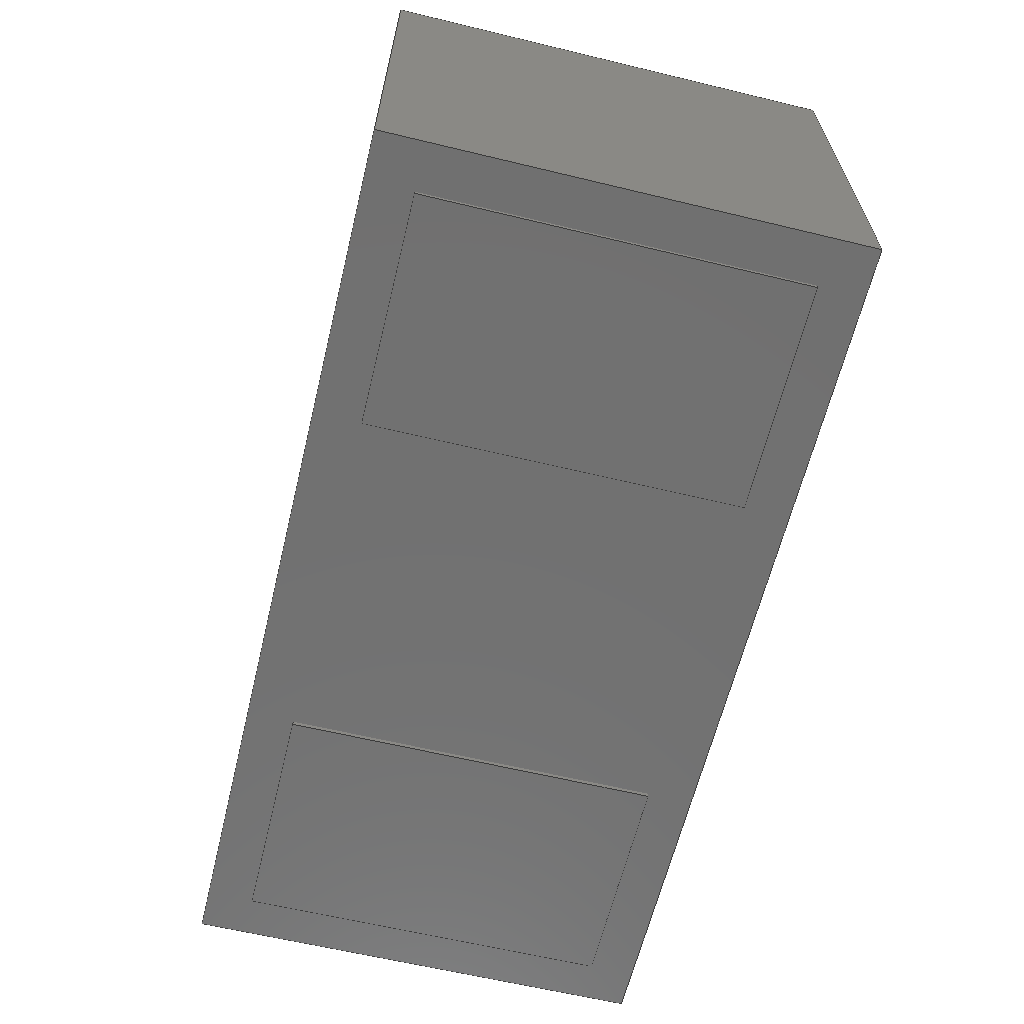
<metadata>
{"format":"step","ext":"step","renderer":"f3d","projection":"perspective","resolution":1024,"background":"white","views":[{"elev":-63.0,"azim":76.3,"up":"+Z"}]}
</metadata>
<code>
ISO-10303-21;
DATA;
#1 = APPLICATION_PROTOCOL_DEFINITION('international standard',
  'automotive_design',2000,#2);
#2 = APPLICATION_CONTEXT(
  'core data for automotive mechanical design processes');
#3 = SHAPE_DEFINITION_REPRESENTATION(#4,#10);
#4 = PRODUCT_DEFINITION_SHAPE('','',#5);
#5 = PRODUCT_DEFINITION('design','',#6,#9);
#6 = PRODUCT_DEFINITION_FORMATION('','',#7);
#7 = PRODUCT('PCB','PCB','',(#8));
#8 = PRODUCT_CONTEXT('',#2,'mechanical');
#9 = PRODUCT_DEFINITION_CONTEXT('part definition',#2,'design');
#10 = SHAPE_REPRESENTATION('',(#11),#15);
#11 = AXIS2_PLACEMENT_3D('',#12,#13,#14);
#12 = CARTESIAN_POINT('',(0,0,0));
#13 = DIRECTION('',(0,0,1));
#14 = DIRECTION('',(1,0,-0));
#15 = ( GEOMETRIC_REPRESENTATION_CONTEXT(3) 
GLOBAL_UNCERTAINTY_ASSIGNED_CONTEXT((#19)) GLOBAL_UNIT_ASSIGNED_CONTEXT(
(#16,#17,#18)) REPRESENTATION_CONTEXT('Context #1',
  '3D Context with UNIT and UNCERTAINTY') );
#16 = ( LENGTH_UNIT() NAMED_UNIT(*) SI_UNIT(.MILLI.,.METRE.) );
#17 = ( NAMED_UNIT(*) PLANE_ANGLE_UNIT() SI_UNIT($,.RADIAN.) );
#18 = ( NAMED_UNIT(*) SI_UNIT($,.STERADIAN.) SOLID_ANGLE_UNIT() );
#19 = UNCERTAINTY_MEASURE_WITH_UNIT(LENGTH_MEASURE(1e-07),#16,
  'distance_accuracy_value','confusion accuracy');
#20 = PRODUCT_RELATED_PRODUCT_CATEGORY('part',$,(#7));
#21 = SHAPE_DEFINITION_REPRESENTATION(#22,#28);
#22 = PRODUCT_DEFINITION_SHAPE('','',#23);
#23 = PRODUCT_DEFINITION('design','',#24,#27);
#24 = PRODUCT_DEFINITION_FORMATION('','',#25);
#25 = PRODUCT('Designator1','Designator1','',(#26));
#26 = PRODUCT_CONTEXT('',#2,'mechanical');
#27 = PRODUCT_DEFINITION_CONTEXT('part definition',#2,'design');
#28 = SHAPE_REPRESENTATION('',(#11,#29),#33);
#29 = AXIS2_PLACEMENT_3D('',#30,#31,#32);
#30 = CARTESIAN_POINT('',(0,0,0));
#31 = DIRECTION('',(0,0,1));
#32 = DIRECTION('',(1,0,0));
#33 = ( GEOMETRIC_REPRESENTATION_CONTEXT(3) 
GLOBAL_UNCERTAINTY_ASSIGNED_CONTEXT((#37)) GLOBAL_UNIT_ASSIGNED_CONTEXT(
(#34,#35,#36)) REPRESENTATION_CONTEXT('Context #1',
  '3D Context with UNIT and UNCERTAINTY') );
#34 = ( LENGTH_UNIT() NAMED_UNIT(*) SI_UNIT(.MILLI.,.METRE.) );
#35 = ( NAMED_UNIT(*) PLANE_ANGLE_UNIT() SI_UNIT($,.RADIAN.) );
#36 = ( NAMED_UNIT(*) SI_UNIT($,.STERADIAN.) SOLID_ANGLE_UNIT() );
#37 = UNCERTAINTY_MEASURE_WITH_UNIT(LENGTH_MEASURE(1e-07),#34,
  'distance_accuracy_value','confusion accuracy');
#38 = PRODUCT_RELATED_PRODUCT_CATEGORY('part',$,(#25));
#39 = SHAPE_DEFINITION_REPRESENTATION(#40,#46);
#40 = PRODUCT_DEFINITION_SHAPE('','',#41);
#41 = PRODUCT_DEFINITION('design','',#42,#45);
#42 = PRODUCT_DEFINITION_FORMATION('','',#43);
#43 = PRODUCT('11964586112','11964586112','',(#44));
#44 = PRODUCT_CONTEXT('',#2,'mechanical');
#45 = PRODUCT_DEFINITION_CONTEXT('part definition',#2,'design');
#46 = SHAPE_REPRESENTATION('',(#11,#47,#51,#55),#59);
#47 = AXIS2_PLACEMENT_3D('',#48,#49,#50);
#48 = CARTESIAN_POINT('',(-0.3125,-0.1625,0));
#49 = DIRECTION('',(0,0,1));
#50 = DIRECTION('',(1,0,0));
#51 = AXIS2_PLACEMENT_3D('',#52,#53,#54);
#52 = CARTESIAN_POINT('',(-0.28,-0.13,-0.003333));
#53 = DIRECTION('',(0,0,1));
#54 = DIRECTION('',(1,0,0));
#55 = AXIS2_PLACEMENT_3D('',#56,#57,#58);
#56 = CARTESIAN_POINT('',(0.12,-0.13,-0.003333));
#57 = DIRECTION('',(0,0,1));
#58 = DIRECTION('',(1,0,0));
#59 = ( GEOMETRIC_REPRESENTATION_CONTEXT(3) 
GLOBAL_UNCERTAINTY_ASSIGNED_CONTEXT((#63)) GLOBAL_UNIT_ASSIGNED_CONTEXT(
(#60,#61,#62)) REPRESENTATION_CONTEXT('Context #1',
  '3D Context with UNIT and UNCERTAINTY') );
#60 = ( LENGTH_UNIT() NAMED_UNIT(*) SI_UNIT(.MILLI.,.METRE.) );
#61 = ( NAMED_UNIT(*) PLANE_ANGLE_UNIT() SI_UNIT($,.RADIAN.) );
#62 = ( NAMED_UNIT(*) SI_UNIT($,.STERADIAN.) SOLID_ANGLE_UNIT() );
#63 = UNCERTAINTY_MEASURE_WITH_UNIT(LENGTH_MEASURE(1e-07),#60,
  'distance_accuracy_value','confusion accuracy');
#64 = ADVANCED_BREP_SHAPE_REPRESENTATION('',(#11,#65),#215);
#65 = MANIFOLD_SOLID_BREP('',#66);
#66 = CLOSED_SHELL('',(#67,#107,#147,#169,#191,#203));
#67 = ADVANCED_FACE('',(#68),#102,.F.);
#68 = FACE_BOUND('',#69,.F.);
#69 = EDGE_LOOP('',(#70,#80,#88,#96));
#70 = ORIENTED_EDGE('',*,*,#71,.F.);
#71 = EDGE_CURVE('',#72,#74,#76,.T.);
#72 = VERTEX_POINT('',#73);
#73 = CARTESIAN_POINT('',(0,0,0));
#74 = VERTEX_POINT('',#75);
#75 = CARTESIAN_POINT('',(0,0,0.32));
#76 = LINE('',#77,#78);
#77 = CARTESIAN_POINT('',(0,0,0));
#78 = VECTOR('',#79,1);
#79 = DIRECTION('',(0,0,1));
#80 = ORIENTED_EDGE('',*,*,#81,.T.);
#81 = EDGE_CURVE('',#72,#82,#84,.T.);
#82 = VERTEX_POINT('',#83);
#83 = CARTESIAN_POINT('',(0,0.325,0));
#84 = LINE('',#85,#86);
#85 = CARTESIAN_POINT('',(0,0,0));
#86 = VECTOR('',#87,1);
#87 = DIRECTION('',(-0,1,0));
#88 = ORIENTED_EDGE('',*,*,#89,.T.);
#89 = EDGE_CURVE('',#82,#90,#92,.T.);
#90 = VERTEX_POINT('',#91);
#91 = CARTESIAN_POINT('',(0,0.325,0.32));
#92 = LINE('',#93,#94);
#93 = CARTESIAN_POINT('',(0,0.325,0));
#94 = VECTOR('',#95,1);
#95 = DIRECTION('',(0,0,1));
#96 = ORIENTED_EDGE('',*,*,#97,.F.);
#97 = EDGE_CURVE('',#74,#90,#98,.T.);
#98 = LINE('',#99,#100);
#99 = CARTESIAN_POINT('',(0,0,0.32));
#100 = VECTOR('',#101,1);
#101 = DIRECTION('',(-0,1,0));
#102 = PLANE('',#103);
#103 = AXIS2_PLACEMENT_3D('',#104,#105,#106);
#104 = CARTESIAN_POINT('',(0,0,0));
#105 = DIRECTION('',(1,0,-0));
#106 = DIRECTION('',(0,0,1));
#107 = ADVANCED_FACE('',(#108),#142,.T.);
#108 = FACE_BOUND('',#109,.T.);
#109 = EDGE_LOOP('',(#110,#120,#128,#136));
#110 = ORIENTED_EDGE('',*,*,#111,.F.);
#111 = EDGE_CURVE('',#112,#114,#116,.T.);
#112 = VERTEX_POINT('',#113);
#113 = CARTESIAN_POINT('',(0.625,0,0));
#114 = VERTEX_POINT('',#115);
#115 = CARTESIAN_POINT('',(0.625,0,0.32));
#116 = LINE('',#117,#118);
#117 = CARTESIAN_POINT('',(0.625,0,0));
#118 = VECTOR('',#119,1);
#119 = DIRECTION('',(0,0,1));
#120 = ORIENTED_EDGE('',*,*,#121,.T.);
#121 = EDGE_CURVE('',#112,#122,#124,.T.);
#122 = VERTEX_POINT('',#123);
#123 = CARTESIAN_POINT('',(0.625,0.325,0));
#124 = LINE('',#125,#126);
#125 = CARTESIAN_POINT('',(0.625,0,0));
#126 = VECTOR('',#127,1);
#127 = DIRECTION('',(-0,1,0));
#128 = ORIENTED_EDGE('',*,*,#129,.T.);
#129 = EDGE_CURVE('',#122,#130,#132,.T.);
#130 = VERTEX_POINT('',#131);
#131 = CARTESIAN_POINT('',(0.625,0.325,0.32));
#132 = LINE('',#133,#134);
#133 = CARTESIAN_POINT('',(0.625,0.325,0));
#134 = VECTOR('',#135,1);
#135 = DIRECTION('',(0,0,1));
#136 = ORIENTED_EDGE('',*,*,#137,.F.);
#137 = EDGE_CURVE('',#114,#130,#138,.T.);
#138 = LINE('',#139,#140);
#139 = CARTESIAN_POINT('',(0.625,0,0.32));
#140 = VECTOR('',#141,1);
#141 = DIRECTION('',(0,1,0));
#142 = PLANE('',#143);
#143 = AXIS2_PLACEMENT_3D('',#144,#145,#146);
#144 = CARTESIAN_POINT('',(0.625,0,0));
#145 = DIRECTION('',(1,0,-0));
#146 = DIRECTION('',(0,0,1));
#147 = ADVANCED_FACE('',(#148),#164,.F.);
#148 = FACE_BOUND('',#149,.F.);
#149 = EDGE_LOOP('',(#150,#156,#157,#163));
#150 = ORIENTED_EDGE('',*,*,#151,.F.);
#151 = EDGE_CURVE('',#72,#112,#152,.T.);
#152 = LINE('',#153,#154);
#153 = CARTESIAN_POINT('',(0,0,0));
#154 = VECTOR('',#155,1);
#155 = DIRECTION('',(1,0,-0));
#156 = ORIENTED_EDGE('',*,*,#71,.T.);
#157 = ORIENTED_EDGE('',*,*,#158,.T.);
#158 = EDGE_CURVE('',#74,#114,#159,.T.);
#159 = LINE('',#160,#161);
#160 = CARTESIAN_POINT('',(0,0,0.32));
#161 = VECTOR('',#162,1);
#162 = DIRECTION('',(1,0,-0));
#163 = ORIENTED_EDGE('',*,*,#111,.F.);
#164 = PLANE('',#165);
#165 = AXIS2_PLACEMENT_3D('',#166,#167,#168);
#166 = CARTESIAN_POINT('',(0,0,0));
#167 = DIRECTION('',(-0,1,0));
#168 = DIRECTION('',(0,0,1));
#169 = ADVANCED_FACE('',(#170),#186,.T.);
#170 = FACE_BOUND('',#171,.T.);
#171 = EDGE_LOOP('',(#172,#178,#179,#185));
#172 = ORIENTED_EDGE('',*,*,#173,.F.);
#173 = EDGE_CURVE('',#82,#122,#174,.T.);
#174 = LINE('',#175,#176);
#175 = CARTESIAN_POINT('',(0,0.325,0));
#176 = VECTOR('',#177,1);
#177 = DIRECTION('',(1,0,-0));
#178 = ORIENTED_EDGE('',*,*,#89,.T.);
#179 = ORIENTED_EDGE('',*,*,#180,.T.);
#180 = EDGE_CURVE('',#90,#130,#181,.T.);
#181 = LINE('',#182,#183);
#182 = CARTESIAN_POINT('',(0,0.325,0.32));
#183 = VECTOR('',#184,1);
#184 = DIRECTION('',(1,0,-0));
#185 = ORIENTED_EDGE('',*,*,#129,.F.);
#186 = PLANE('',#187);
#187 = AXIS2_PLACEMENT_3D('',#188,#189,#190);
#188 = CARTESIAN_POINT('',(0,0.325,0));
#189 = DIRECTION('',(-0,1,0));
#190 = DIRECTION('',(0,0,1));
#191 = ADVANCED_FACE('',(#192),#198,.F.);
#192 = FACE_BOUND('',#193,.F.);
#193 = EDGE_LOOP('',(#194,#195,#196,#197));
#194 = ORIENTED_EDGE('',*,*,#81,.F.);
#195 = ORIENTED_EDGE('',*,*,#151,.T.);
#196 = ORIENTED_EDGE('',*,*,#121,.T.);
#197 = ORIENTED_EDGE('',*,*,#173,.F.);
#198 = PLANE('',#199);
#199 = AXIS2_PLACEMENT_3D('',#200,#201,#202);
#200 = CARTESIAN_POINT('',(0,0,0));
#201 = DIRECTION('',(0,0,1));
#202 = DIRECTION('',(1,0,-0));
#203 = ADVANCED_FACE('',(#204),#210,.T.);
#204 = FACE_BOUND('',#205,.T.);
#205 = EDGE_LOOP('',(#206,#207,#208,#209));
#206 = ORIENTED_EDGE('',*,*,#97,.F.);
#207 = ORIENTED_EDGE('',*,*,#158,.T.);
#208 = ORIENTED_EDGE('',*,*,#137,.T.);
#209 = ORIENTED_EDGE('',*,*,#180,.F.);
#210 = PLANE('',#211);
#211 = AXIS2_PLACEMENT_3D('',#212,#213,#214);
#212 = CARTESIAN_POINT('',(0,0,0.32));
#213 = DIRECTION('',(0,0,1));
#214 = DIRECTION('',(1,0,-0));
#215 = ( GEOMETRIC_REPRESENTATION_CONTEXT(3) 
GLOBAL_UNCERTAINTY_ASSIGNED_CONTEXT((#219)) GLOBAL_UNIT_ASSIGNED_CONTEXT
((#216,#217,#218)) REPRESENTATION_CONTEXT('Context #1',
  '3D Context with UNIT and UNCERTAINTY') );
#216 = ( LENGTH_UNIT() NAMED_UNIT(*) SI_UNIT(.MILLI.,.METRE.) );
#217 = ( NAMED_UNIT(*) PLANE_ANGLE_UNIT() SI_UNIT($,.RADIAN.) );
#218 = ( NAMED_UNIT(*) SI_UNIT($,.STERADIAN.) SOLID_ANGLE_UNIT() );
#219 = UNCERTAINTY_MEASURE_WITH_UNIT(LENGTH_MEASURE(1e-07),#216,
  'distance_accuracy_value','confusion accuracy');
#220 = SHAPE_DEFINITION_REPRESENTATION(#221,#64);
#221 = PRODUCT_DEFINITION_SHAPE('','',#222);
#222 = PRODUCT_DEFINITION('design','',#223,#226);
#223 = PRODUCT_DEFINITION_FORMATION('','',#224);
#224 = PRODUCT('Body','Body','',(#225));
#225 = PRODUCT_CONTEXT('',#2,'mechanical');
#226 = PRODUCT_DEFINITION_CONTEXT('part definition',#2,'design');
#227 = CONTEXT_DEPENDENT_SHAPE_REPRESENTATION(#228,#230);
#228 = ( REPRESENTATION_RELATIONSHIP('','',#64,#46) 
REPRESENTATION_RELATIONSHIP_WITH_TRANSFORMATION(#229) 
SHAPE_REPRESENTATION_RELATIONSHIP() );
#229 = ITEM_DEFINED_TRANSFORMATION('','',#11,#47);
#230 = PRODUCT_DEFINITION_SHAPE('Placement','Placement of an item',#231
  );
#231 = NEXT_ASSEMBLY_USAGE_OCCURRENCE('14','11','',#41,#222,$);
#232 = PRODUCT_RELATED_PRODUCT_CATEGORY('part',$,(#224));
#233 = ADVANCED_BREP_SHAPE_REPRESENTATION('',(#11,#234),#384);
#234 = MANIFOLD_SOLID_BREP('',#235);
#235 = CLOSED_SHELL('',(#236,#276,#316,#338,#360,#372));
#236 = ADVANCED_FACE('',(#237),#271,.F.);
#237 = FACE_BOUND('',#238,.F.);
#238 = EDGE_LOOP('',(#239,#249,#257,#265));
#239 = ORIENTED_EDGE('',*,*,#240,.F.);
#240 = EDGE_CURVE('',#241,#243,#245,.T.);
#241 = VERTEX_POINT('',#242);
#242 = CARTESIAN_POINT('',(0,0,0));
#243 = VERTEX_POINT('',#244);
#244 = CARTESIAN_POINT('',(0,0,0.01));
#245 = LINE('',#246,#247);
#246 = CARTESIAN_POINT('',(0,0,0));
#247 = VECTOR('',#248,1);
#248 = DIRECTION('',(0,0,1));
#249 = ORIENTED_EDGE('',*,*,#250,.T.);
#250 = EDGE_CURVE('',#241,#251,#253,.T.);
#251 = VERTEX_POINT('',#252);
#252 = CARTESIAN_POINT('',(0,0.26,0));
#253 = LINE('',#254,#255);
#254 = CARTESIAN_POINT('',(0,0,0));
#255 = VECTOR('',#256,1);
#256 = DIRECTION('',(-0,1,0));
#257 = ORIENTED_EDGE('',*,*,#258,.T.);
#258 = EDGE_CURVE('',#251,#259,#261,.T.);
#259 = VERTEX_POINT('',#260);
#260 = CARTESIAN_POINT('',(0,0.26,0.01));
#261 = LINE('',#262,#263);
#262 = CARTESIAN_POINT('',(0,0.26,0));
#263 = VECTOR('',#264,1);
#264 = DIRECTION('',(0,0,1));
#265 = ORIENTED_EDGE('',*,*,#266,.F.);
#266 = EDGE_CURVE('',#243,#259,#267,.T.);
#267 = LINE('',#268,#269);
#268 = CARTESIAN_POINT('',(0,0,0.01));
#269 = VECTOR('',#270,1);
#270 = DIRECTION('',(-0,1,0));
#271 = PLANE('',#272);
#272 = AXIS2_PLACEMENT_3D('',#273,#274,#275);
#273 = CARTESIAN_POINT('',(0,0,0));
#274 = DIRECTION('',(1,0,-0));
#275 = DIRECTION('',(0,0,1));
#276 = ADVANCED_FACE('',(#277),#311,.T.);
#277 = FACE_BOUND('',#278,.T.);
#278 = EDGE_LOOP('',(#279,#289,#297,#305));
#279 = ORIENTED_EDGE('',*,*,#280,.F.);
#280 = EDGE_CURVE('',#281,#283,#285,.T.);
#281 = VERTEX_POINT('',#282);
#282 = CARTESIAN_POINT('',(0.16,0,0));
#283 = VERTEX_POINT('',#284);
#284 = CARTESIAN_POINT('',(0.16,0,0.01));
#285 = LINE('',#286,#287);
#286 = CARTESIAN_POINT('',(0.16,0,0));
#287 = VECTOR('',#288,1);
#288 = DIRECTION('',(0,0,1));
#289 = ORIENTED_EDGE('',*,*,#290,.T.);
#290 = EDGE_CURVE('',#281,#291,#293,.T.);
#291 = VERTEX_POINT('',#292);
#292 = CARTESIAN_POINT('',(0.16,0.26,0));
#293 = LINE('',#294,#295);
#294 = CARTESIAN_POINT('',(0.16,0,0));
#295 = VECTOR('',#296,1);
#296 = DIRECTION('',(-0,1,0));
#297 = ORIENTED_EDGE('',*,*,#298,.T.);
#298 = EDGE_CURVE('',#291,#299,#301,.T.);
#299 = VERTEX_POINT('',#300);
#300 = CARTESIAN_POINT('',(0.16,0.26,0.01));
#301 = LINE('',#302,#303);
#302 = CARTESIAN_POINT('',(0.16,0.26,0));
#303 = VECTOR('',#304,1);
#304 = DIRECTION('',(0,0,1));
#305 = ORIENTED_EDGE('',*,*,#306,.F.);
#306 = EDGE_CURVE('',#283,#299,#307,.T.);
#307 = LINE('',#308,#309);
#308 = CARTESIAN_POINT('',(0.16,0,0.01));
#309 = VECTOR('',#310,1);
#310 = DIRECTION('',(0,1,0));
#311 = PLANE('',#312);
#312 = AXIS2_PLACEMENT_3D('',#313,#314,#315);
#313 = CARTESIAN_POINT('',(0.16,0,0));
#314 = DIRECTION('',(1,0,-0));
#315 = DIRECTION('',(0,0,1));
#316 = ADVANCED_FACE('',(#317),#333,.F.);
#317 = FACE_BOUND('',#318,.F.);
#318 = EDGE_LOOP('',(#319,#325,#326,#332));
#319 = ORIENTED_EDGE('',*,*,#320,.F.);
#320 = EDGE_CURVE('',#241,#281,#321,.T.);
#321 = LINE('',#322,#323);
#322 = CARTESIAN_POINT('',(0,0,0));
#323 = VECTOR('',#324,1);
#324 = DIRECTION('',(1,0,-0));
#325 = ORIENTED_EDGE('',*,*,#240,.T.);
#326 = ORIENTED_EDGE('',*,*,#327,.T.);
#327 = EDGE_CURVE('',#243,#283,#328,.T.);
#328 = LINE('',#329,#330);
#329 = CARTESIAN_POINT('',(0,0,0.01));
#330 = VECTOR('',#331,1);
#331 = DIRECTION('',(1,0,-0));
#332 = ORIENTED_EDGE('',*,*,#280,.F.);
#333 = PLANE('',#334);
#334 = AXIS2_PLACEMENT_3D('',#335,#336,#337);
#335 = CARTESIAN_POINT('',(0,0,0));
#336 = DIRECTION('',(-0,1,0));
#337 = DIRECTION('',(0,0,1));
#338 = ADVANCED_FACE('',(#339),#355,.T.);
#339 = FACE_BOUND('',#340,.T.);
#340 = EDGE_LOOP('',(#341,#347,#348,#354));
#341 = ORIENTED_EDGE('',*,*,#342,.F.);
#342 = EDGE_CURVE('',#251,#291,#343,.T.);
#343 = LINE('',#344,#345);
#344 = CARTESIAN_POINT('',(0,0.26,0));
#345 = VECTOR('',#346,1);
#346 = DIRECTION('',(1,0,-0));
#347 = ORIENTED_EDGE('',*,*,#258,.T.);
#348 = ORIENTED_EDGE('',*,*,#349,.T.);
#349 = EDGE_CURVE('',#259,#299,#350,.T.);
#350 = LINE('',#351,#352);
#351 = CARTESIAN_POINT('',(0,0.26,0.01));
#352 = VECTOR('',#353,1);
#353 = DIRECTION('',(1,0,-0));
#354 = ORIENTED_EDGE('',*,*,#298,.F.);
#355 = PLANE('',#356);
#356 = AXIS2_PLACEMENT_3D('',#357,#358,#359);
#357 = CARTESIAN_POINT('',(0,0.26,0));
#358 = DIRECTION('',(-0,1,0));
#359 = DIRECTION('',(0,0,1));
#360 = ADVANCED_FACE('',(#361),#367,.F.);
#361 = FACE_BOUND('',#362,.F.);
#362 = EDGE_LOOP('',(#363,#364,#365,#366));
#363 = ORIENTED_EDGE('',*,*,#250,.F.);
#364 = ORIENTED_EDGE('',*,*,#320,.T.);
#365 = ORIENTED_EDGE('',*,*,#290,.T.);
#366 = ORIENTED_EDGE('',*,*,#342,.F.);
#367 = PLANE('',#368);
#368 = AXIS2_PLACEMENT_3D('',#369,#370,#371);
#369 = CARTESIAN_POINT('',(0,0,0));
#370 = DIRECTION('',(0,0,1));
#371 = DIRECTION('',(1,0,-0));
#372 = ADVANCED_FACE('',(#373),#379,.T.);
#373 = FACE_BOUND('',#374,.T.);
#374 = EDGE_LOOP('',(#375,#376,#377,#378));
#375 = ORIENTED_EDGE('',*,*,#266,.F.);
#376 = ORIENTED_EDGE('',*,*,#327,.T.);
#377 = ORIENTED_EDGE('',*,*,#306,.T.);
#378 = ORIENTED_EDGE('',*,*,#349,.F.);
#379 = PLANE('',#380);
#380 = AXIS2_PLACEMENT_3D('',#381,#382,#383);
#381 = CARTESIAN_POINT('',(0,0,0.01));
#382 = DIRECTION('',(0,0,1));
#383 = DIRECTION('',(1,0,-0));
#384 = ( GEOMETRIC_REPRESENTATION_CONTEXT(3) 
GLOBAL_UNCERTAINTY_ASSIGNED_CONTEXT((#388)) GLOBAL_UNIT_ASSIGNED_CONTEXT
((#385,#386,#387)) REPRESENTATION_CONTEXT('Context #1',
  '3D Context with UNIT and UNCERTAINTY') );
#385 = ( LENGTH_UNIT() NAMED_UNIT(*) SI_UNIT(.MILLI.,.METRE.) );
#386 = ( NAMED_UNIT(*) PLANE_ANGLE_UNIT() SI_UNIT($,.RADIAN.) );
#387 = ( NAMED_UNIT(*) SI_UNIT($,.STERADIAN.) SOLID_ANGLE_UNIT() );
#388 = UNCERTAINTY_MEASURE_WITH_UNIT(LENGTH_MEASURE(1e-07),#385,
  'distance_accuracy_value','confusion accuracy');
#389 = SHAPE_DEFINITION_REPRESENTATION(#390,#233);
#390 = PRODUCT_DEFINITION_SHAPE('','',#391);
#391 = PRODUCT_DEFINITION('design','',#392,#395);
#392 = PRODUCT_DEFINITION_FORMATION('','',#393);
#393 = PRODUCT('bigPin','bigPin','',(#394));
#394 = PRODUCT_CONTEXT('',#2,'mechanical');
#395 = PRODUCT_DEFINITION_CONTEXT('part definition',#2,'design');
#396 = CONTEXT_DEPENDENT_SHAPE_REPRESENTATION(#397,#399);
#397 = ( REPRESENTATION_RELATIONSHIP('','',#233,#46) 
REPRESENTATION_RELATIONSHIP_WITH_TRANSFORMATION(#398) 
SHAPE_REPRESENTATION_RELATIONSHIP() );
#398 = ITEM_DEFINED_TRANSFORMATION('','',#11,#51);
#399 = PRODUCT_DEFINITION_SHAPE('Placement','Placement of an item',#400
  );
#400 = NEXT_ASSEMBLY_USAGE_OCCURRENCE('15','12','',#41,#391,$);
#401 = PRODUCT_RELATED_PRODUCT_CATEGORY('part',$,(#393));
#402 = CONTEXT_DEPENDENT_SHAPE_REPRESENTATION(#403,#405);
#403 = ( REPRESENTATION_RELATIONSHIP('','',#233,#46) 
REPRESENTATION_RELATIONSHIP_WITH_TRANSFORMATION(#404) 
SHAPE_REPRESENTATION_RELATIONSHIP() );
#404 = ITEM_DEFINED_TRANSFORMATION('','',#11,#55);
#405 = PRODUCT_DEFINITION_SHAPE('Placement','Placement of an item',#406
  );
#406 = NEXT_ASSEMBLY_USAGE_OCCURRENCE('16','13','',#41,#391,$);
#407 = CONTEXT_DEPENDENT_SHAPE_REPRESENTATION(#408,#410);
#408 = ( REPRESENTATION_RELATIONSHIP('','',#46,#28) 
REPRESENTATION_RELATIONSHIP_WITH_TRANSFORMATION(#409) 
SHAPE_REPRESENTATION_RELATIONSHIP() );
#409 = ITEM_DEFINED_TRANSFORMATION('','',#11,#29);
#410 = PRODUCT_DEFINITION_SHAPE('Placement','Placement of an item',#411
  );
#411 = NEXT_ASSEMBLY_USAGE_OCCURRENCE('17','','',#23,#41,$);
#412 = PRODUCT_RELATED_PRODUCT_CATEGORY('part',$,(#43));
#413 = MECHANICAL_DESIGN_GEOMETRIC_PRESENTATION_REPRESENTATION('',(#414)
  ,#215);
#414 = STYLED_ITEM('color',(#415),#65);
#415 = PRESENTATION_STYLE_ASSIGNMENT((#416,#422));
#416 = SURFACE_STYLE_USAGE(.BOTH.,#417);
#417 = SURFACE_SIDE_STYLE('',(#418));
#418 = SURFACE_STYLE_FILL_AREA(#419);
#419 = FILL_AREA_STYLE('',(#420));
#420 = FILL_AREA_STYLE_COLOUR('',#421);
#421 = COLOUR_RGB('',0.2,0.2,0.2);
#422 = CURVE_STYLE('',#423,POSITIVE_LENGTH_MEASURE(0.1),#421);
#423 = DRAUGHTING_PRE_DEFINED_CURVE_FONT('continuous');
#424 = MECHANICAL_DESIGN_GEOMETRIC_PRESENTATION_REPRESENTATION('',(#425)
  ,#384);
#425 = STYLED_ITEM('color',(#426),#234);
#426 = PRESENTATION_STYLE_ASSIGNMENT((#427,#433));
#427 = SURFACE_STYLE_USAGE(.BOTH.,#428);
#428 = SURFACE_SIDE_STYLE('',(#429));
#429 = SURFACE_STYLE_FILL_AREA(#430);
#430 = FILL_AREA_STYLE('',(#431));
#431 = FILL_AREA_STYLE_COLOUR('',#432);
#432 = COLOUR_RGB('',0.8,0.8,0.8);
#433 = CURVE_STYLE('',#434,POSITIVE_LENGTH_MEASURE(0.1),#432);
#434 = DRAUGHTING_PRE_DEFINED_CURVE_FONT('continuous');
ENDSEC;
END-ISO-10303-21;

</code>
